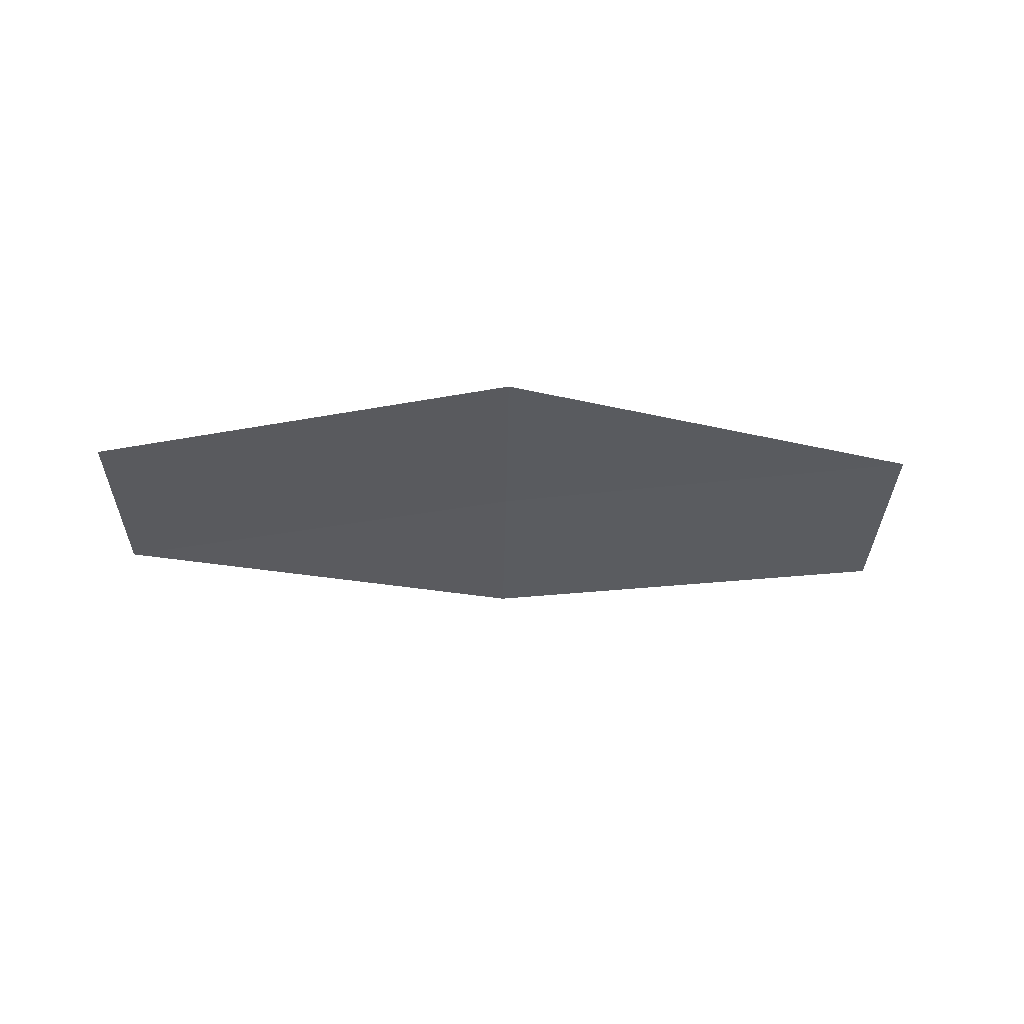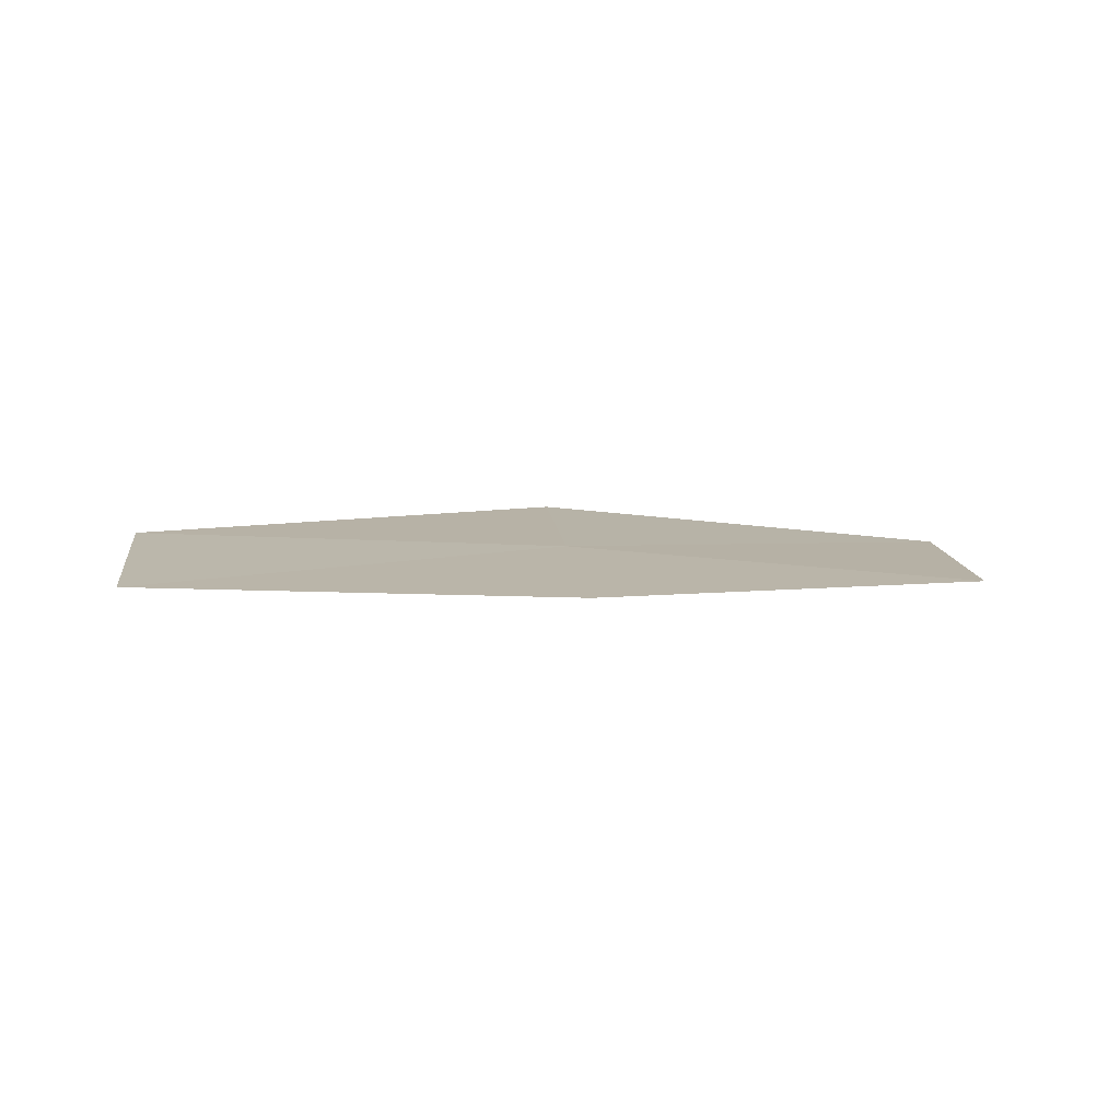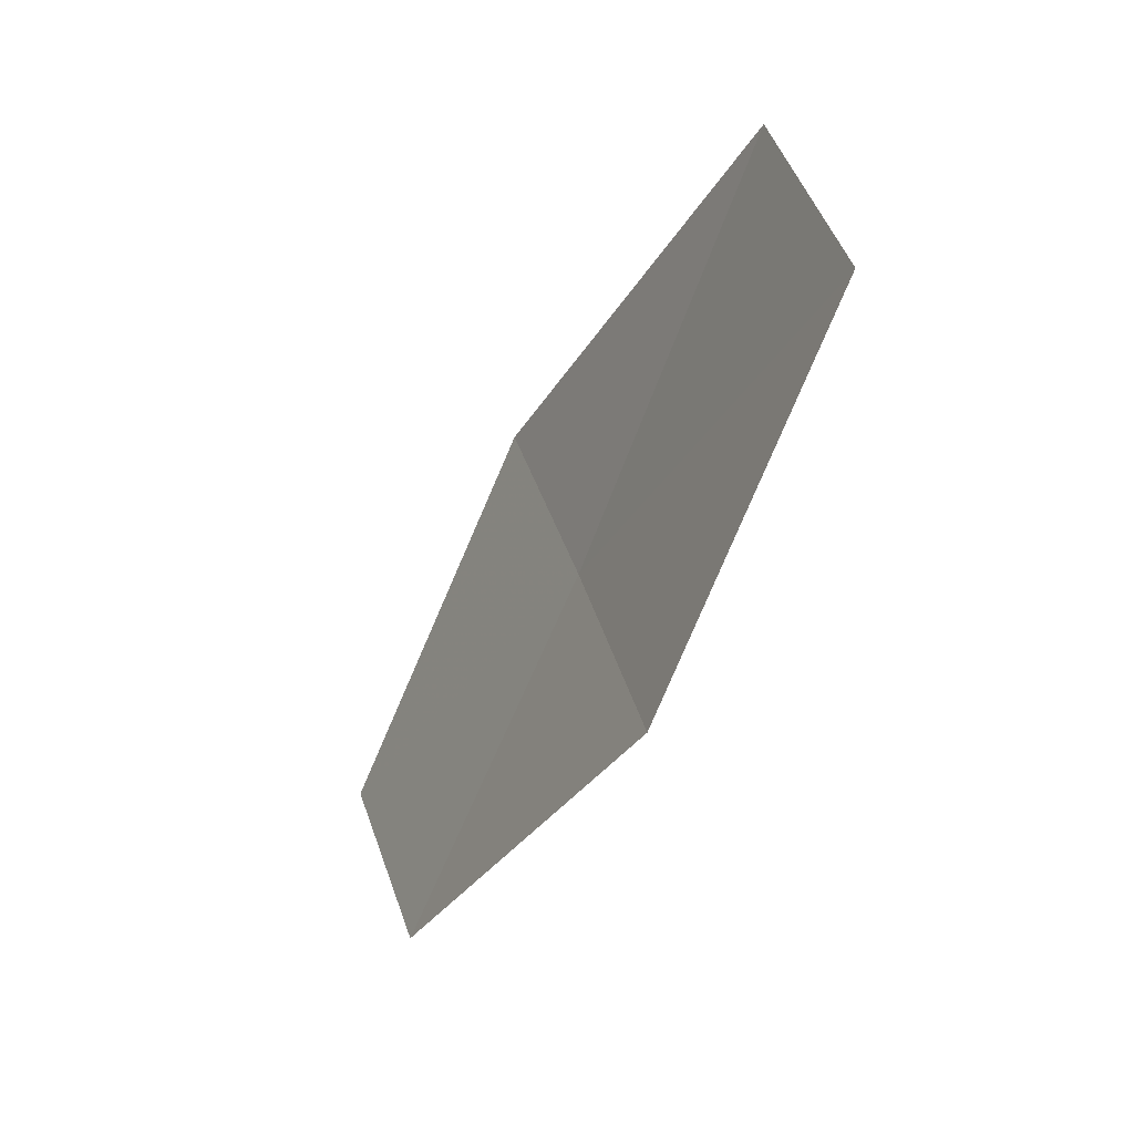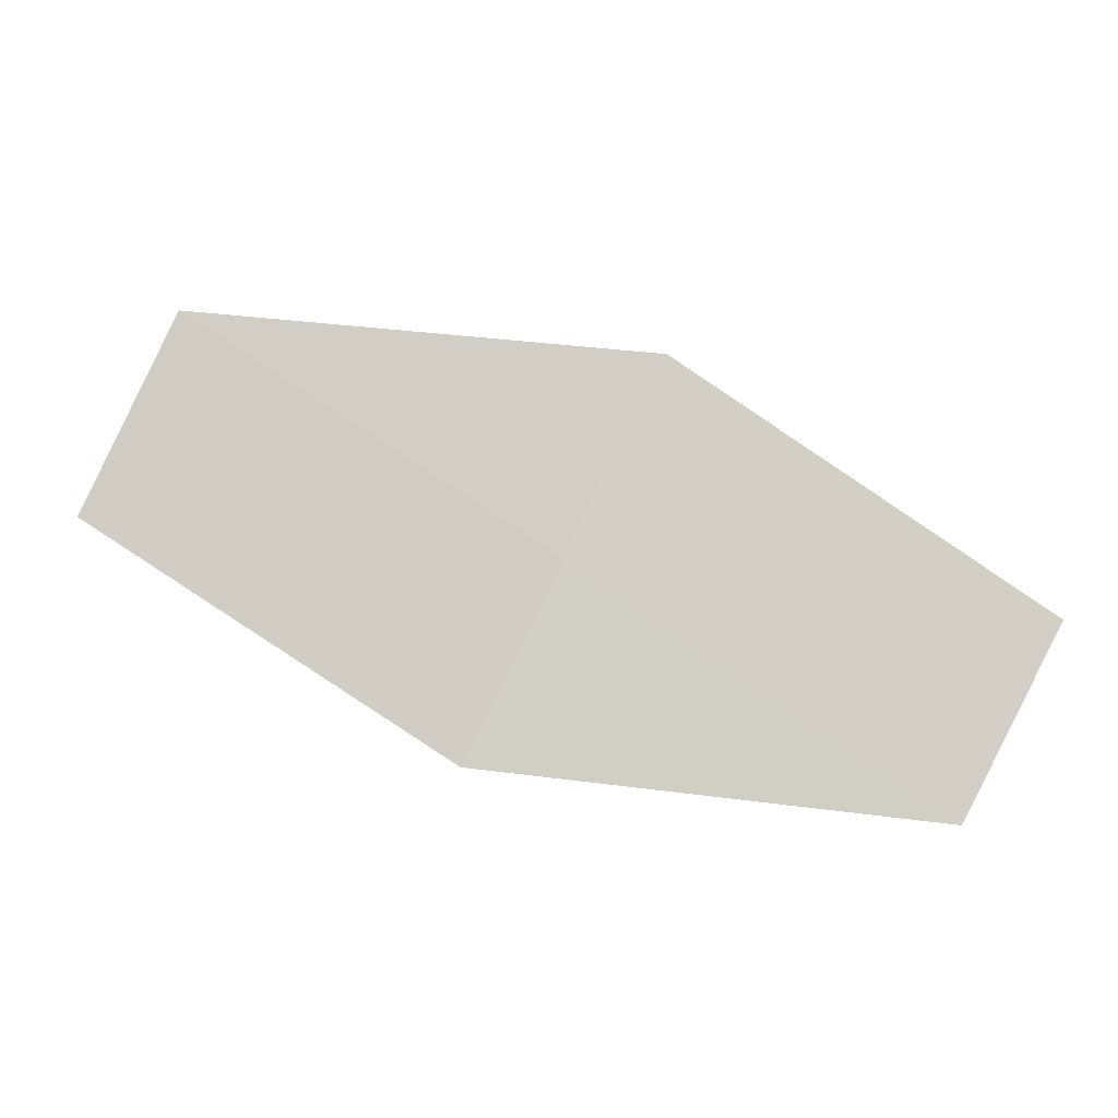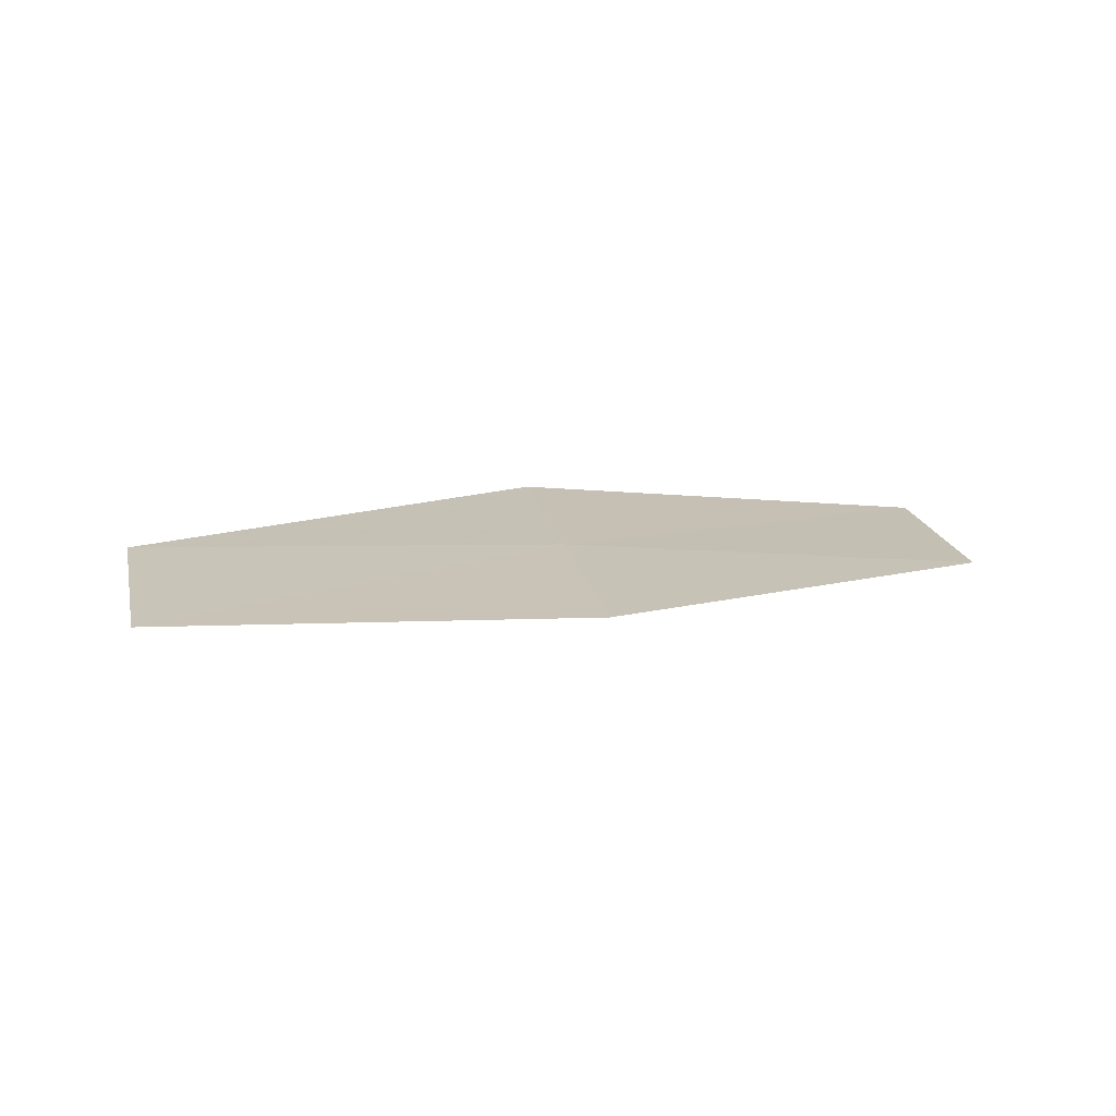
<metadata>
{"format":"obj","ext":"obj","renderer":"f3d","projection":"perspective","resolution":1024,"background":"white","views":[{"elev":-40.7,"azim":153.4,"up":"+Z"},{"elev":20.2,"azim":-31.6,"up":"+Z"},{"elev":-28.0,"azim":-112.7,"up":"+Y"},{"elev":-5.0,"azim":11.2,"up":"+Y"},{"elev":26.3,"azim":-36.9,"up":"+Z"}]}
</metadata>
<code>
v 11.04 -9.276 17.27
v 12.35 -9.444 17.09
v 12.08 -9.98 17.18
v 11.31 -8.716 17.19
v 10.78 -9.831 17.34
v 9.697 -9.145 17.37
v 9.958 -8.565 17.3
f 1 3 2
f 1 2 4
f 1 5 3
f 1 6 5
f 1 7 6
f 1 4 7

</code>
